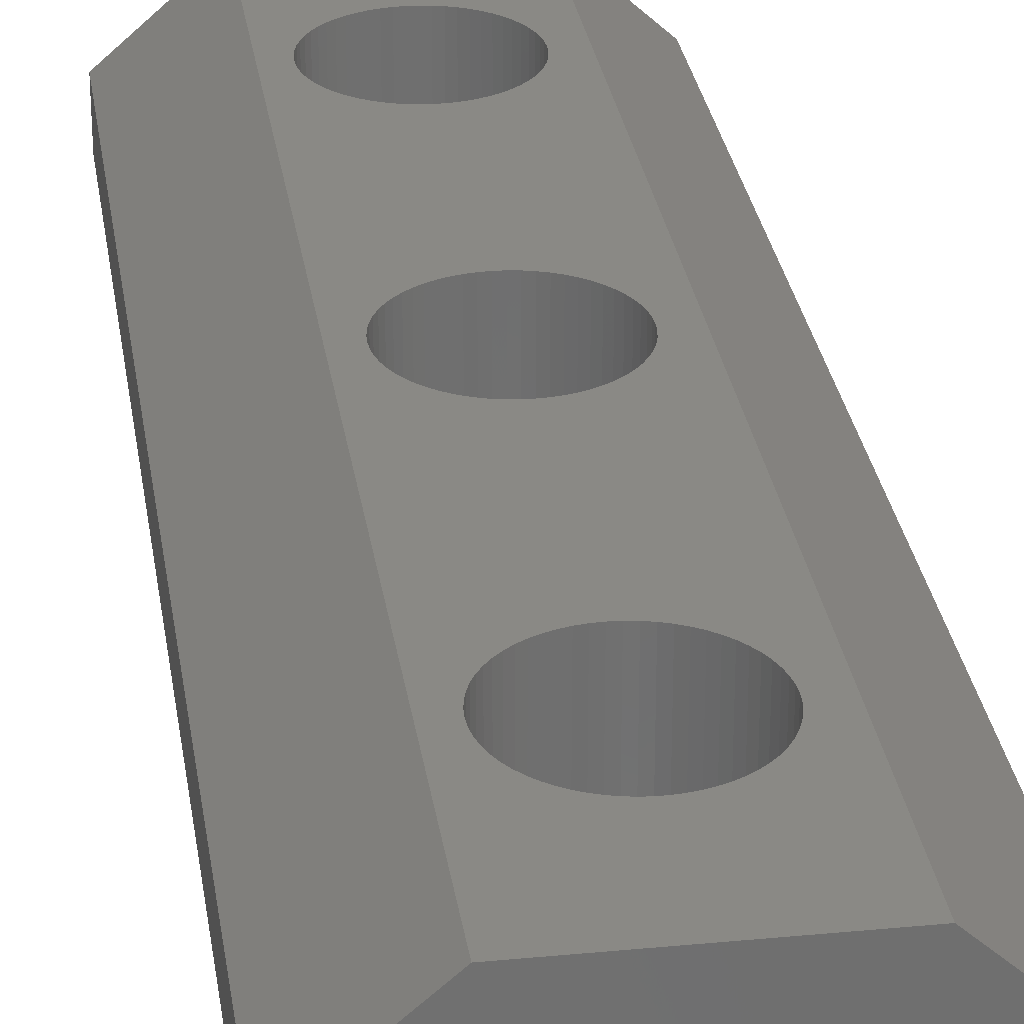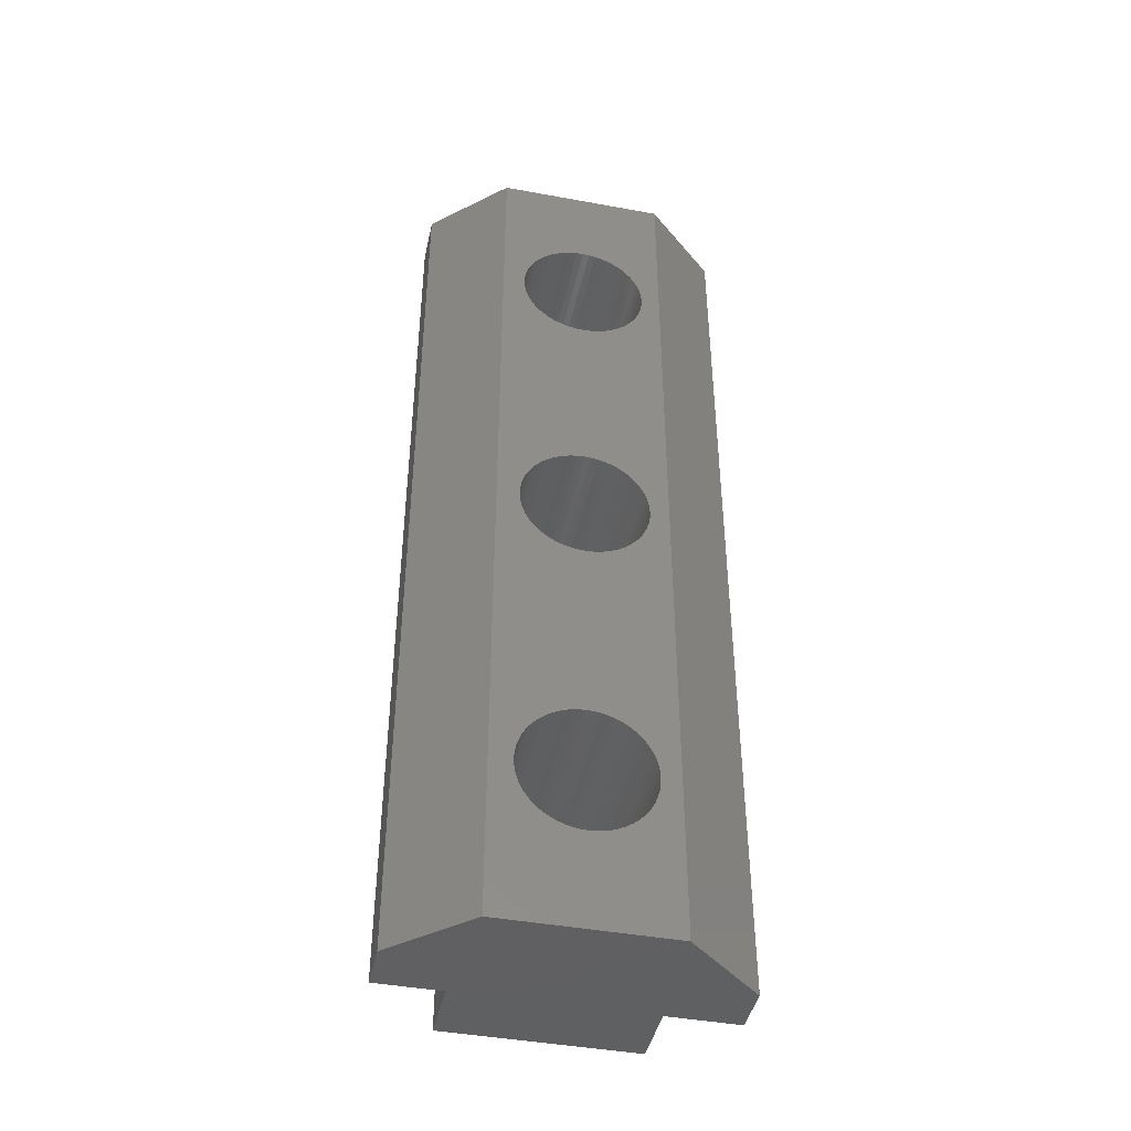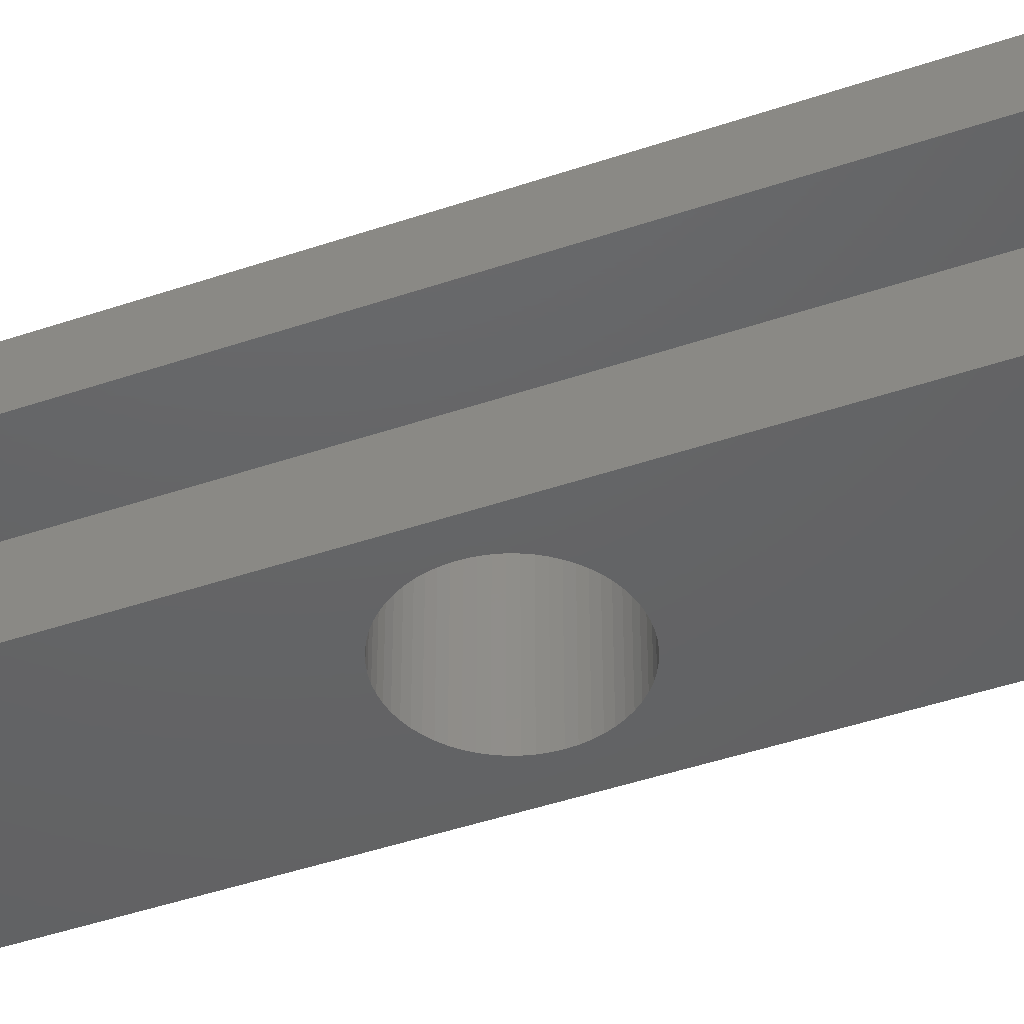
<metadata>
{"format":"stl","ext":"stl","renderer":"f3d","projection":"perspective","resolution":1024,"background":"white","views":[{"elev":28.6,"azim":-8.2,"up":"+Y"},{"elev":-43.4,"azim":167.8,"up":"+Z"},{"elev":-45.3,"azim":-68.5,"up":"+Y"}]}
</metadata>
<code>
# stl→obj: 380 verts, 768 faces
v 13 0 30
v 13 2 0
v 13 2 30
v 13 0 0
v 5 3.5 30
v 7.2 2 30
v 7.4 5.6 30
v 5 2 30
v 15 3.5 30
v 15 2 30
v 12.7 5.6 30
v 7.2 0 30
v 7.2 2 0
v 12.7 5.6 0
v 7.2 0 0
v 7.4 5.6 0
v 5 3.5 0
v 5 2 0
v 15 3.5 0
v 15 2 0
v 10 0 27
v 9.791 0 26.99
v 9.584 0 26.96
v 9.382 0 26.9
v 9.187 0 26.83
v 9 0 26.73
v 8.824 0 26.62
v 8.662 0 26.49
v 8.514 0 26.34
v 8.382 0 26.18
v 8.268 0 26
v 8.173 0 25.81
v 8.098 0 25.62
v 8.044 0 25.42
v 8.011 0 25.21
v 8 0 25
v 8.011 0 24.79
v 9.791 0 23.01
v 10 0 17
v 10 0 23
v 9.791 0 16.99
v 9.584 0 23.04
v 9.584 0 16.96
v 9.382 0 23.1
v 9.382 0 16.9
v 9.187 0 23.17
v 9.187 0 16.83
v 9 0 23.27
v 9 0 16.73
v 8.824 0 23.38
v 8.824 0 16.62
v 8.662 0 23.51
v 8.662 0 16.49
v 8.514 0 23.66
v 8.514 0 16.34
v 8.382 0 23.82
v 8.382 0 16.18
v 8.268 0 24
v 8.268 0 16
v 8.173 0 24.19
v 8.173 0 15.81
v 8.098 0 24.38
v 8.098 0 15.62
v 8.044 0 24.58
v 8.044 0 15.42
v 8.011 0 15.21
v 8 0 15
v 9.791 0 13.01
v 10 0 7
v 10 0 13
v 9.791 0 6.989
v 9.584 0 13.04
v 9.584 0 6.956
v 9.382 0 13.1
v 9.382 0 6.902
v 9.187 0 13.17
v 9.187 0 6.827
v 9 0 13.27
v 9 0 6.732
v 8.824 0 13.38
v 8.824 0 6.618
v 8.662 0 13.51
v 8.662 0 6.486
v 8.514 0 13.66
v 8.514 0 6.338
v 8.382 0 13.82
v 8.382 0 6.176
v 8.268 0 14
v 8.268 0 6
v 8.173 0 14.19
v 8.173 0 5.813
v 8.098 0 14.38
v 8.098 0 5.618
v 8.044 0 14.58
v 8.044 0 5.416
v 8.011 0 14.79
v 8.011 0 5.209
v 9.791 0 3.011
v 10 0 3
v 9.584 0 3.044
v 9.382 0 3.098
v 9.187 0 3.173
v 9 0 3.268
v 8.824 0 3.382
v 8.662 0 3.514
v 8.514 0 3.662
v 8.382 0 3.824
v 8.268 0 4
v 8.173 0 4.187
v 8.098 0 4.382
v 8.044 0 4.584
v 8.011 0 4.791
v 8 0 5
v 10.21 0 26.99
v 10.42 0 26.96
v 10.62 0 26.9
v 10.81 0 26.83
v 11 0 26.73
v 11.18 0 26.62
v 11.34 0 26.49
v 11.49 0 26.34
v 11.62 0 26.18
v 11.73 0 26
v 11.83 0 25.81
v 11.9 0 25.62
v 11.96 0 25.42
v 11.99 0 25.21
v 12 0 25
v 11.99 0 24.79
v 11.99 0 15.21
v 11.96 0 24.58
v 10.21 0 23.01
v 10.21 0 16.99
v 10.42 0 23.04
v 10.42 0 16.96
v 10.62 0 23.1
v 10.62 0 16.9
v 10.81 0 23.17
v 10.81 0 16.83
v 11 0 23.27
v 11 0 16.73
v 11.18 0 23.38
v 11.18 0 16.62
v 11.34 0 23.51
v 11.34 0 16.49
v 11.49 0 23.66
v 11.49 0 16.34
v 11.62 0 23.82
v 11.62 0 16.18
v 11.73 0 24
v 11.73 0 16
v 11.83 0 24.19
v 11.83 0 15.81
v 11.9 0 24.38
v 11.9 0 15.62
v 11.96 0 15.42
v 12 0 15
v 11.99 0 14.79
v 10.21 0 13.01
v 10.21 0 6.989
v 10.42 0 13.04
v 10.42 0 6.956
v 10.62 0 13.1
v 10.62 0 6.902
v 10.81 0 13.17
v 10.81 0 6.827
v 11 0 13.27
v 11 0 6.732
v 11.18 0 13.38
v 11.18 0 6.618
v 11.34 0 13.51
v 11.34 0 6.486
v 11.49 0 13.66
v 11.49 0 6.338
v 11.62 0 13.82
v 11.62 0 6.176
v 11.73 0 14
v 11.73 0 6
v 11.83 0 14.19
v 11.83 0 5.813
v 11.9 0 14.38
v 11.9 0 5.618
v 11.96 0 14.58
v 11.96 0 5.416
v 11.99 0 5.209
v 12 0 5
v 10.21 0 3.011
v 10.42 0 3.044
v 10.62 0 3.098
v 10.81 0 3.173
v 11 0 3.268
v 11.18 0 3.382
v 11.99 0 4.791
v 11.96 0 4.584
v 11.9 0 4.382
v 11.83 0 4.187
v 11.73 0 4
v 11.62 0 3.824
v 11.49 0 3.662
v 11.34 0 3.514
v 10 5.6 27
v 10.21 5.6 26.99
v 10.42 5.6 26.96
v 10.62 5.6 26.9
v 10.81 5.6 26.83
v 11 5.6 26.73
v 11.18 5.6 26.62
v 11.34 5.6 26.49
v 11.49 5.6 26.34
v 11.62 5.6 26.18
v 11.73 5.6 26
v 11.83 5.6 25.81
v 11.9 5.6 25.62
v 11.96 5.6 25.42
v 11.99 5.6 25.21
v 12 5.6 25
v 11.99 5.6 24.79
v 10.21 5.6 23.01
v 10 5.6 17
v 10 5.6 23
v 10.21 5.6 16.99
v 10.42 5.6 23.04
v 10.42 5.6 16.96
v 10.62 5.6 23.1
v 10.62 5.6 16.9
v 10.81 5.6 23.17
v 10.81 5.6 16.83
v 11 5.6 23.27
v 11 5.6 16.73
v 11.18 5.6 23.38
v 11.18 5.6 16.62
v 11.34 5.6 23.51
v 11.34 5.6 16.49
v 11.49 5.6 23.66
v 11.49 5.6 16.34
v 11.62 5.6 23.82
v 11.62 5.6 16.18
v 11.73 5.6 24
v 11.73 5.6 16
v 11.83 5.6 24.19
v 11.83 5.6 15.81
v 11.9 5.6 24.38
v 11.9 5.6 15.62
v 11.96 5.6 24.58
v 11.96 5.6 15.42
v 11.99 5.6 15.21
v 12 5.6 15
v 10.21 5.6 13.01
v 10 5.6 7
v 10 5.6 13
v 10.21 5.6 6.989
v 10.42 5.6 13.04
v 10.42 5.6 6.956
v 10.62 5.6 13.1
v 10.62 5.6 6.902
v 10.81 5.6 13.17
v 10.81 5.6 6.827
v 11 5.6 13.27
v 11 5.6 6.732
v 11.18 5.6 13.38
v 11.18 5.6 6.618
v 11.34 5.6 13.51
v 11.34 5.6 6.486
v 11.49 5.6 13.66
v 11.49 5.6 6.338
v 11.62 5.6 13.82
v 11.62 5.6 6.176
v 11.73 5.6 14
v 11.73 5.6 6
v 11.83 5.6 14.19
v 11.83 5.6 5.813
v 11.9 5.6 14.38
v 11.9 5.6 5.618
v 11.96 5.6 14.58
v 11.96 5.6 5.416
v 11.99 5.6 14.79
v 11.99 5.6 5.209
v 10.21 5.6 3.011
v 10 5.6 3
v 10.42 5.6 3.044
v 10.62 5.6 3.098
v 10.81 5.6 3.173
v 11 5.6 3.268
v 11.18 5.6 3.382
v 11.34 5.6 3.514
v 11.49 5.6 3.662
v 11.62 5.6 3.824
v 11.73 5.6 4
v 11.83 5.6 4.187
v 11.9 5.6 4.382
v 11.96 5.6 4.584
v 11.99 5.6 4.791
v 12 5.6 5
v 9.791 5.6 26.99
v 9.584 5.6 26.96
v 9.382 5.6 26.9
v 9.187 5.6 26.83
v 9 5.6 26.73
v 8.824 5.6 26.62
v 8.662 5.6 26.49
v 8.514 5.6 26.34
v 8.382 5.6 26.18
v 8.268 5.6 26
v 8.173 5.6 25.81
v 8.098 5.6 25.62
v 8.044 5.6 25.42
v 8.011 5.6 25.21
v 8 5.6 25
v 8.011 5.6 24.79
v 9.791 5.6 23.01
v 9.791 5.6 16.99
v 9.584 5.6 23.04
v 9.584 5.6 16.96
v 9.382 5.6 23.1
v 9.382 5.6 16.9
v 9.187 5.6 23.17
v 9.187 5.6 16.83
v 9 5.6 23.27
v 9 5.6 16.73
v 8.824 5.6 23.38
v 8.824 5.6 16.62
v 8.662 5.6 23.51
v 8.662 5.6 16.49
v 8.514 5.6 23.66
v 8.514 5.6 16.34
v 8.382 5.6 23.82
v 8.382 5.6 16.18
v 8.268 5.6 24
v 8.268 5.6 16
v 8.173 5.6 24.19
v 8.173 5.6 15.81
v 8.098 5.6 24.38
v 8.098 5.6 15.62
v 8.044 5.6 24.58
v 8.044 5.6 15.42
v 8.011 5.6 15.21
v 8 5.6 15
v 9.791 5.6 13.01
v 9.791 5.6 6.989
v 9.584 5.6 13.04
v 9.584 5.6 6.956
v 9.382 5.6 13.1
v 9.382 5.6 6.902
v 9.187 5.6 13.17
v 9.187 5.6 6.827
v 9 5.6 13.27
v 9 5.6 6.732
v 8.824 5.6 13.38
v 8.824 5.6 6.618
v 8.662 5.6 13.51
v 8.662 5.6 6.486
v 8.514 5.6 13.66
v 8.514 5.6 6.338
v 8.382 5.6 13.82
v 8.382 5.6 6.176
v 8.268 5.6 14
v 8.268 5.6 6
v 8.173 5.6 14.19
v 8.173 5.6 5.813
v 8.098 5.6 14.38
v 8.098 5.6 5.618
v 8.044 5.6 14.58
v 8.044 5.6 5.416
v 8.011 5.6 14.79
v 8.011 5.6 5.209
v 8 5.6 5
v 9.791 5.6 3.011
v 9.584 5.6 3.044
v 9.382 5.6 3.098
v 9.187 5.6 3.173
v 9 5.6 3.268
v 8.824 5.6 3.382
v 8.011 5.6 4.791
v 8.044 5.6 4.584
v 8.098 5.6 4.382
v 8.173 5.6 4.187
v 8.268 5.6 4
v 8.382 5.6 3.824
v 8.514 5.6 3.662
v 8.662 5.6 3.514
f 1 2 3
f 2 1 4
f 5 6 7
f 6 5 8
f 9 3 10
f 11 3 9
f 6 3 11
f 6 11 7
f 3 6 1
f 1 6 12
f 13 2 4
f 2 13 14
f 13 4 15
f 14 13 16
f 17 13 18
f 13 17 16
f 2 19 20
f 19 2 14
f 15 6 13
f 6 15 12
f 12 21 1
f 12 22 21
f 12 23 22
f 12 24 23
f 12 25 24
f 12 26 25
f 12 27 26
f 12 28 27
f 12 29 28
f 12 30 29
f 12 31 30
f 12 32 31
f 12 33 32
f 12 34 33
f 12 35 34
f 12 36 35
f 12 37 36
f 38 39 40
f 41 38 42
f 43 42 44
f 45 44 46
f 47 46 48
f 49 48 50
f 51 50 52
f 53 52 54
f 55 54 56
f 57 56 58
f 59 58 60
f 61 60 62
f 63 62 64
f 38 41 39
f 42 43 41
f 44 45 43
f 46 47 45
f 65 64 37
f 66 37 12
f 48 49 47
f 50 51 49
f 52 53 51
f 54 55 53
f 56 57 55
f 58 59 57
f 60 61 59
f 62 63 61
f 64 65 63
f 37 66 65
f 12 67 66
f 15 67 12
f 68 69 70
f 71 68 72
f 73 72 74
f 75 74 76
f 77 76 78
f 79 78 80
f 81 80 82
f 83 82 84
f 85 84 86
f 87 86 88
f 89 88 90
f 91 90 92
f 93 92 94
f 68 71 69
f 72 73 71
f 74 75 73
f 76 77 75
f 95 94 96
f 78 79 77
f 80 81 79
f 82 83 81
f 84 85 83
f 86 87 85
f 67 15 96
f 88 89 87
f 90 91 89
f 92 93 91
f 94 95 93
f 96 97 95
f 96 15 97
f 98 15 99
f 100 15 98
f 101 15 100
f 102 15 101
f 103 15 102
f 104 15 103
f 105 15 104
f 106 15 105
f 107 15 106
f 108 15 107
f 109 15 108
f 110 15 109
f 111 15 110
f 112 15 111
f 113 15 112
f 97 15 113
f 114 1 21
f 115 1 114
f 116 1 115
f 117 1 116
f 118 1 117
f 119 1 118
f 120 1 119
f 121 1 120
f 122 1 121
f 123 1 122
f 124 1 123
f 125 1 124
f 126 1 125
f 127 1 126
f 128 1 127
f 129 1 128
f 130 129 131
f 39 132 40
f 133 132 39
f 132 133 134
f 135 134 133
f 134 135 136
f 137 136 135
f 136 137 138
f 139 138 137
f 138 139 140
f 141 140 139
f 140 141 142
f 143 142 141
f 142 143 144
f 145 144 143
f 144 145 146
f 147 146 145
f 146 147 148
f 149 148 147
f 148 149 150
f 151 150 149
f 150 151 152
f 153 152 151
f 152 153 154
f 155 154 153
f 154 155 131
f 156 131 155
f 130 131 156
f 129 130 1
f 157 1 130
f 4 157 158
f 69 159 70
f 160 159 69
f 159 160 161
f 162 161 160
f 161 162 163
f 164 163 162
f 163 164 165
f 166 165 164
f 165 166 167
f 168 167 166
f 167 168 169
f 170 169 168
f 169 170 171
f 172 171 170
f 171 172 173
f 174 173 172
f 173 174 175
f 176 175 174
f 175 176 177
f 178 177 176
f 177 178 179
f 180 179 178
f 179 180 181
f 182 181 180
f 181 182 183
f 184 183 182
f 183 184 158
f 185 158 184
f 4 158 185
f 4 185 186
f 4 99 15
f 99 4 187
f 187 4 188
f 188 4 189
f 189 4 190
f 190 4 191
f 191 4 192
f 157 4 1
f 193 4 186
f 194 4 193
f 195 4 194
f 196 4 195
f 197 4 196
f 198 4 197
f 199 4 198
f 200 4 199
f 192 4 200
f 18 5 17
f 5 18 8
f 10 19 9
f 19 10 20
f 18 6 8
f 6 18 13
f 2 10 3
f 10 2 20
f 11 201 7
f 11 202 201
f 11 203 202
f 11 204 203
f 11 205 204
f 11 206 205
f 11 207 206
f 11 208 207
f 11 209 208
f 11 210 209
f 11 211 210
f 11 212 211
f 11 213 212
f 11 214 213
f 11 215 214
f 11 216 215
f 11 217 216
f 218 219 220
f 221 218 222
f 223 222 224
f 225 224 226
f 227 226 228
f 229 228 230
f 231 230 232
f 233 232 234
f 235 234 236
f 237 236 238
f 239 238 240
f 241 240 242
f 243 242 244
f 218 221 219
f 222 223 221
f 224 225 223
f 226 227 225
f 245 244 217
f 228 229 227
f 246 217 11
f 230 231 229
f 232 233 231
f 234 235 233
f 236 237 235
f 238 239 237
f 240 241 239
f 242 243 241
f 244 245 243
f 217 246 245
f 11 247 246
f 248 249 250
f 251 248 252
f 253 252 254
f 255 254 256
f 257 256 258
f 259 258 260
f 261 260 262
f 263 262 264
f 265 264 266
f 267 266 268
f 269 268 270
f 271 270 272
f 273 272 274
f 248 251 249
f 252 253 251
f 254 255 253
f 256 257 255
f 275 274 276
f 258 259 257
f 260 261 259
f 262 263 261
f 264 265 263
f 266 267 265
f 14 276 247
f 14 247 11
f 268 269 267
f 270 271 269
f 272 273 271
f 274 275 273
f 276 277 275
f 276 14 277
f 278 14 279
f 280 14 278
f 281 14 280
f 282 14 281
f 283 14 282
f 284 14 283
f 285 14 284
f 286 14 285
f 287 14 286
f 288 14 287
f 289 14 288
f 290 14 289
f 291 14 290
f 292 14 291
f 293 14 292
f 277 14 293
f 294 7 201
f 295 7 294
f 296 7 295
f 297 7 296
f 298 7 297
f 299 7 298
f 300 7 299
f 301 7 300
f 302 7 301
f 303 7 302
f 304 7 303
f 305 7 304
f 306 7 305
f 307 7 306
f 308 7 307
f 309 7 308
f 219 310 220
f 311 310 219
f 310 311 312
f 313 312 311
f 312 313 314
f 315 314 313
f 314 315 316
f 317 316 315
f 316 317 318
f 319 318 317
f 318 319 320
f 321 320 319
f 320 321 322
f 323 322 321
f 322 323 324
f 325 324 323
f 324 325 326
f 327 326 325
f 326 327 328
f 329 328 327
f 328 329 330
f 331 330 329
f 330 331 332
f 333 332 331
f 332 333 334
f 335 334 333
f 334 335 309
f 336 309 335
f 309 336 7
f 337 7 336
f 249 338 250
f 339 338 249
f 338 339 340
f 341 340 339
f 340 341 342
f 343 342 341
f 342 343 344
f 345 344 343
f 344 345 346
f 347 346 345
f 346 347 348
f 349 348 347
f 348 349 350
f 351 350 349
f 350 351 352
f 353 352 351
f 352 353 354
f 355 354 353
f 354 355 356
f 357 356 355
f 356 357 358
f 359 358 357
f 358 359 360
f 361 360 359
f 360 361 362
f 363 362 361
f 362 363 364
f 365 364 363
f 16 364 365
f 364 16 337
f 16 365 366
f 16 279 14
f 279 16 367
f 367 16 368
f 368 16 369
f 369 16 370
f 370 16 371
f 371 16 372
f 337 16 7
f 373 16 366
f 374 16 373
f 375 16 374
f 376 16 375
f 377 16 376
f 378 16 377
f 379 16 378
f 380 16 379
f 372 16 380
f 19 11 9
f 11 19 14
f 16 5 7
f 5 16 17
f 185 275 277
f 275 185 184
f 186 277 293
f 277 186 185
f 282 191 283
f 191 282 190
f 184 273 275
f 273 184 182
f 85 355 353
f 355 85 87
f 182 271 273
f 271 182 180
f 164 257 166
f 257 164 255
f 83 349 81
f 349 83 351
f 196 290 289
f 290 196 195
f 71 249 69
f 249 71 339
f 110 376 375
f 376 110 109
f 280 189 281
f 189 280 188
f 91 361 359
f 361 91 93
f 79 345 77
f 345 79 347
f 278 188 280
f 188 278 187
f 95 365 363
f 365 95 97
f 283 192 284
f 192 283 191
f 367 99 279
f 99 367 98
f 75 341 73
f 341 75 343
f 284 200 285
f 200 284 192
f 108 378 377
f 378 108 107
f 166 259 168
f 259 166 257
f 81 347 79
f 347 81 349
f 176 265 267
f 265 176 174
f 168 261 170
f 261 168 259
f 174 263 265
f 263 174 172
f 200 286 285
f 286 200 199
f 279 187 278
f 187 279 99
f 178 267 269
f 267 178 176
f 372 103 371
f 103 372 104
f 194 292 291
f 292 194 193
f 281 190 282
f 190 281 189
f 195 291 290
f 291 195 194
f 197 289 288
f 289 197 196
f 198 288 287
f 288 198 197
f 162 255 164
f 255 162 253
f 77 343 75
f 343 77 345
f 180 269 271
f 269 180 178
f 107 379 378
f 379 107 106
f 193 293 292
f 293 193 186
f 368 98 367
f 98 368 100
f 83 353 351
f 353 83 85
f 380 104 372
f 104 380 105
f 371 102 370
f 102 371 103
f 160 253 162
f 253 160 251
f 109 377 376
f 377 109 108
f 170 263 172
f 263 170 261
f 73 339 71
f 339 73 341
f 69 251 160
f 251 69 249
f 87 357 355
f 357 87 89
f 106 380 379
f 380 106 105
f 111 375 374
f 375 111 110
f 112 374 373
f 374 112 111
f 370 101 369
f 101 370 102
f 93 363 361
f 363 93 95
f 97 366 365
f 366 97 113
f 113 373 366
f 373 113 112
f 89 359 357
f 359 89 91
f 369 100 368
f 100 369 101
f 199 287 286
f 287 199 198
f 183 276 274
f 276 183 158
f 94 360 362
f 360 94 92
f 130 245 246
f 245 130 156
f 51 319 49
f 319 51 321
f 135 225 137
f 225 135 223
f 260 171 262
f 171 260 169
f 141 231 143
f 231 141 229
f 158 247 276
f 247 158 157
f 49 317 47
f 317 49 319
f 155 241 243
f 241 155 153
f 254 165 256
f 165 254 163
f 92 358 360
f 358 92 90
f 43 311 41
f 311 43 313
f 137 227 139
f 227 137 225
f 342 72 340
f 72 342 74
f 179 272 270
f 272 179 181
f 143 233 145
f 233 143 231
f 157 246 247
f 246 157 130
f 139 229 141
f 229 139 227
f 45 313 43
f 313 45 315
f 346 76 344
f 76 346 78
f 252 163 254
f 163 252 161
f 63 335 333
f 335 63 65
f 55 327 325
f 327 55 57
f 175 268 266
f 268 175 177
f 86 352 354
f 352 86 84
f 156 243 245
f 243 156 155
f 153 239 241
f 239 153 151
f 147 233 235
f 233 147 145
f 250 159 248
f 159 250 70
f 39 221 133
f 221 39 219
f 53 321 51
f 321 53 323
f 84 350 352
f 350 84 82
f 248 161 252
f 161 248 159
f 96 362 364
f 362 96 94
f 177 270 268
f 270 177 179
f 57 329 327
f 329 57 59
f 151 237 239
f 237 151 149
f 149 235 237
f 235 149 147
f 338 70 250
f 70 338 68
f 181 274 272
f 274 181 183
f 41 219 39
f 219 41 311
f 348 78 346
f 78 348 80
f 65 336 335
f 336 65 66
f 171 264 262
f 264 171 173
f 53 325 323
f 325 53 55
f 47 315 45
f 315 47 317
f 350 80 348
f 80 350 82
f 90 356 358
f 356 90 88
f 67 364 337
f 364 67 96
f 66 337 336
f 337 66 67
f 133 223 135
f 223 133 221
f 344 74 342
f 74 344 76
f 173 266 264
f 266 173 175
f 61 333 331
f 333 61 63
f 59 331 329
f 331 59 61
f 256 167 258
f 167 256 165
f 258 169 260
f 169 258 167
f 88 354 356
f 354 88 86
f 340 68 338
f 68 340 72
f 127 214 215
f 214 127 126
f 128 215 216
f 215 128 127
f 126 213 214
f 213 126 125
f 29 302 301
f 302 29 30
f 62 330 332
f 330 62 60
f 125 212 213
f 212 125 124
f 116 205 117
f 205 116 204
f 152 242 240
f 242 152 154
f 322 50 320
f 50 322 52
f 60 328 330
f 328 60 58
f 124 211 212
f 211 124 123
f 23 294 22
f 294 23 295
f 222 136 224
f 136 222 134
f 26 297 25
f 297 26 298
f 218 134 222
f 134 218 132
f 144 234 232
f 234 144 146
f 114 203 115
f 203 114 202
f 30 303 302
f 303 30 31
f 22 201 21
f 201 22 294
f 226 140 228
f 140 226 138
f 117 206 118
f 206 117 205
f 32 305 304
f 305 32 33
f 24 295 23
f 295 24 296
f 115 204 116
f 204 115 203
f 224 138 226
f 138 224 136
f 122 209 210
f 209 122 121
f 118 207 119
f 207 118 206
f 316 44 314
f 44 316 46
f 28 299 27
f 299 28 300
f 119 208 120
f 208 119 207
f 123 210 211
f 210 123 122
f 31 304 303
f 304 31 32
f 56 324 326
f 324 56 54
f 318 46 316
f 46 318 48
f 131 217 244
f 217 131 129
f 154 244 242
f 244 154 131
f 150 240 238
f 240 150 152
f 148 238 236
f 238 148 150
f 25 296 24
f 296 25 297
f 220 132 218
f 132 220 40
f 33 306 305
f 306 33 34
f 35 308 307
f 308 35 36
f 27 298 26
f 298 27 299
f 129 216 217
f 216 129 128
f 36 309 308
f 309 36 37
f 28 301 300
f 301 28 29
f 146 236 234
f 236 146 148
f 64 332 334
f 332 64 62
f 21 202 114
f 202 21 201
f 121 208 209
f 208 121 120
f 54 322 324
f 322 54 52
f 58 326 328
f 326 58 56
f 230 144 232
f 144 230 142
f 314 42 312
f 42 314 44
f 37 334 309
f 334 37 64
f 228 142 230
f 142 228 140
f 34 307 306
f 307 34 35
f 312 38 310
f 38 312 42
f 310 40 220
f 40 310 38
f 320 48 318
f 48 320 50

</code>
